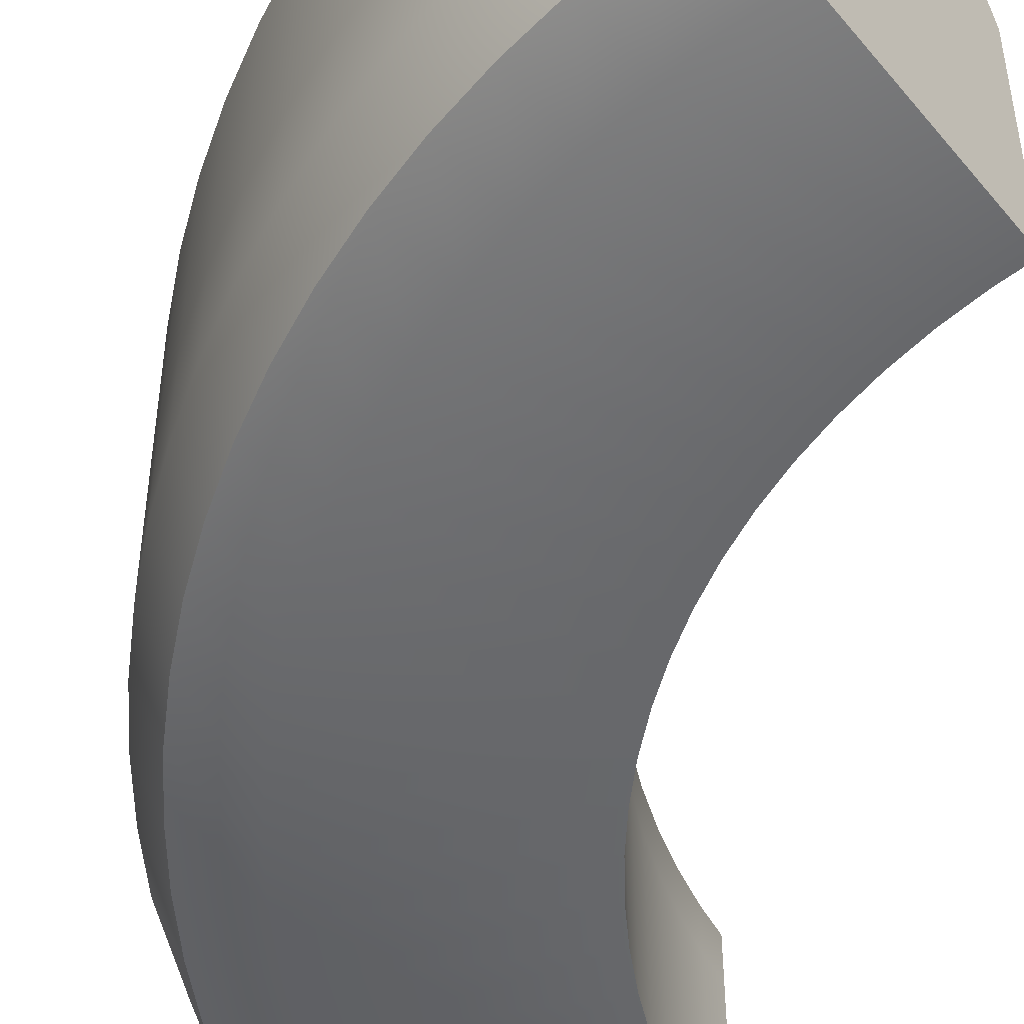
<metadata>
{"format":"obj","ext":"obj","renderer":"f3d","projection":"perspective","resolution":1024,"background":"white","views":[{"elev":-52.3,"azim":-11.7,"up":"+Y"}]}
</metadata>
<code>
o CircleBlock11
v 3.905 -3.883 -3.47
v 3.429 -3.883 -2.838
v 3.905 -0.06676 -3.47
v 0.4818 -3.883 -6.236
v 4.326 -3.883 -3.956
v 4.326 -0.06676 -3.956
v 1.067 -3.883 -6.911
v 0.1436 -3.367 -7.747
v -0.09168 -2.601 -7.96
v -0.4875 -3.367 -7.02
v -1.2 -3.367 -6.072
v -0.7329 -2.606 -7.218
v -0.8347 -2.592 -7.092
v -0.5822 -2.626 -7.379
v -0.3749 -2.662 -7.595
v -0.1494 -2.617 -7.884
v -0.1721 -2.675 -7.398
v -0.6671 -2.61 -6.934
v 0.2902 -2.639 -6.956
v 0.1842 -2.592 -7.71
v 0.5799 -2.423 -7.352
v 0.6522 -2.417 -7.286
v 0.7197 -2.4 -7.225
v 1.112 -2.311 -6.87
v 0.748 -2.526 -6.53
v 1.48 -2.35 -6.536
v 1.644 -2.425 -6.388
v 1.429 -2.681 -6.118
v 2.048 -2.588 -6.021
v 2.301 -2.677 -5.792
v 2.236 -2.79 -5.68
v 2.398 -2.654 -5.704
v 2.808 -2.435 -5.333
v 2.798 -2.446 -5.319
v 2.906 -2.233 -5.244
v 3.078 -1.87 -5.088
v 3.089 -1.842 -5.078
v 3.097 -1.806 -5.07
v 2.69 -2.045 -4.581
v 2.391 -2.725 -4.76
v 2.901 -1.357 -4.527
v 2.213 -2.121 -4.047
v 1.682 -2.048 -3.542
v 1.841 -2.762 -4.219
v 2.447 -1.415 -4.034
v 2.73 -0.8234 -4.064
v 1.913 -1.313 -3.597
v 1.353 -1.087 -3.236
v 2.18 -0.7125 -3.671
v 1.666 -0.5296 -3.308
v 2.571 -0.2393 -3.723
v 2.986 0.2018 -3.843
v 2.123 -0.1037 -3.307
v 3.107 -0.3252 -4.124
v 3.503 0.1422 -4.265
v 3.672 -0.3153 -4.55
v 3.672 -0.3146 -4.55
v 3.671 -0.3156 -4.55
v 3.671 -0.3161 -4.55
v 3.228 -0.7995 -4.514
v 3.478 -0.7423 -4.725
v 3.316 -1.092 -4.872
v 3.267 -1.228 -4.916
v 3.703 0.1867 -4.521
v 3.674 0.3457 -4.547
v 3.664 0.5933 -4.556
v 3.662 0.6257 -4.558
v 3.322 0.6324 -4.088
v 3.604 0.8717 -4.611
v 3.582 1.031 -4.631
v 3.531 1.174 -4.677
v 3.483 1.031 -4.475
v 3.213 1.119 -3.98
v 2.937 1.3 -3.498
v 3.304 1.432 -4.453
v 2.918 0.7453 -3.643
v 2.548 0.9364 -3.208
v 2.537 0.3323 -3.424
v 2.112 0.5365 -3.028
v 1.597 0.8371 -2.779
v 1.67 0.1134 -2.934
v 1.231 -0.3238 -2.916
v 1.198 0.4075 -2.64
v 0.8621 -0.1027 -2.452
v 0.8467 0.7033 -2.21
v 1.242 1.151 -2.4
v 0.6059 1.027 -1.495
v 0.537 0.1411 -1.862
v 0.1589 -0.4972 -1.585
v 0.1861 0.4587 -1.184
v -0.2381 0.8865 -0.4737
v -0.3225 -0.1208 -1.093
v -0.8773 -0.6624 -1.209
v -0.8324 0.3045 -0.5257
v -1.426 -0.2636 -0.6624
v -1.422 0.8824 -0.4222
v -2.002 1.468 -0.4559
v -2.008 0.3225 -0.5784
v -0.8019 1.454 -0.1279
v -0.1584 2.068 -0.06367
v -1.414 2.068 -0.03283
v -0.7887 2.688 -0.07557
v -2.021 2.648 -0.3093
v -2.553 2.03 -0.6783
v -1.423 3.219 -0.4877
v -2.529 3.082 -0.9952
v -2.953 3.407 -1.658
v -2.99 2.494 -1.27
v -1.983 3.613 -1.118
v -2.214 3.749 -1.442
v -1.76 3.749 -1.356
v -1.078 3.749 -1.279
v -1.97 3.749 -1.388
v -2.001 3.749 -1.395
v -0.7177 3.749 -0.9546
v -1.007 3.749 -0.005356
v -0.04657 3.456 -0.7243
v -0.6057 3.749 -1.247
v -0.3484 3.629 -1.104
v -0.7271 3.749 -1.23
v -0.8764 3.644 -1.054
v -0.2117 3.227 -0.478
v 0.4146 2.64 -0.4024
v 0.02649 3.425 -0.8301
v 0.3342 3.118 -0.7761
v 0.01181 3.456 -0.8772
v 0.6219 2.863 -0.8147
v 1.031 2.65 -1.291
v 1.119 2.615 -1.4
v 2.014 1.581 -0.8755
v 1.723 1.583 -0.1173
v 2.282 0.8793 -0.7621
v 2.357 1.579 -1.611
v 1.384 2.672 -2.106
v 2.616 0.8793 -1.48
v 2.751 1.575 -2.321
v 2.999 0.8793 -2.173
v 1.423 3.128 -3.118
v 3.194 1.57 -3.002
v 3.684 1.564 -3.649
v 2.58 2.323 -3.431
v 3.429 0.8793 -2.838
v 3.429 -0.06676 -2.838
v 3.905 0.8793 -3.47
v 4.326 0.8793 -3.956
v 4.119 1.555 -4.144
v 3.095 2.947 -5.072
v 3.102 2.774 -5.066
v 3.044 2.957 -5.028
v 2.673 3.106 -4.823
v 2.595 3.124 -4.761
v 2.955 2.807 -4.94
v 3.103 2.625 -5.065
v 2.541 2.819 -4.569
v 2.824 2.477 -4.801
v 2.463 2.836 -4.127
v 2.439 3.051 -4.451
v 2.513 3.078 -4.595
v 2.414 2.981 -4.302
v 2.466 2.802 -4.074
v 2.332 2.689 -3.709
v 2.622 2.456 -4.348
v 2.869 2.155 -4.664
v 2.662 2.395 -3.736
v 2.868 2.063 -4.117
v 2.581 2.266 -3.328
v 2.536 2.505 -3.675
v 2.555 2.209 -3.183
v 2.563 2.197 -3.174
v 2.549 2.199 -3.156
v 2.9 1.872 -3.499
v 2.657 1.569 -3.034
v 3.11 1.606 -3.966
v 3.074 1.813 -4.529
v 3.212 1.918 -4.966
v 3.327 1.675 -4.862
v 3.354 1.641 -4.837
v 3.364 1.597 -4.828
v 3.473 1.379 -4.729
v 3.503 1.293 -4.703
v 3.21 1.93 -4.968
v 3.2 1.94 -4.978
v 3.136 2.186 -5.035
v 3.125 2.228 -5.045
v 3.109 2.459 -5.06
v 3.106 2.524 -5.063
v 2.122 1.213 -2.858
v 2.2 1.914 -2.755
v 1.722 1.549 -2.533
v 1.796 2.316 -2.489
v 2.537 2.205 -3.147
v 2.501 2.219 -3.117
v 2.489 2.248 -3.151
v 2.107 2.655 -3.306
v 1.966 2.561 -3.084
v 1.466 2.927 -3.045
v 1.179 3.268 -2.962
v 1.422 2.814 -2.468
v 1.663 3.043 -3.332
v 1.912 2.828 -3.324
v 1.459 3.112 -3.143
v 1.486 2.679 -2.305
v 1.224 3.074 -2.644
v 1.418 2.702 -2.229
v 1.544 1.961 -1.931
v 1.083 1.515 -1.672
v 1.223 2.474 -1.475
v 1.33 2.648 -1.931
v 0.8252 2.017 -0.9519
v 0.3263 1.473 -0.6127
v 1.121 2.755 -1.734
v 2.999 -0.06676 -2.173
v 2.999 -3.883 -2.173
v 2.616 -0.06676 -1.48
v 2.616 -3.883 -1.48
v 2.282 -0.06676 -0.7621
v 1.999 -0.06676 -0.02257
v 2.282 -3.883 -0.7621
v -1.771 -3.883 -2.477
v 1.999 -3.883 -0.02257
v 1.768 -3.883 0.7349
v -2.164 -3.883 -1.451
v -3.343 -3.367 -1.855
v -2.484 -3.883 -0.3995
v -2.73 -3.883 0.6716
v -3.688 -3.367 -0.7208
v -4.187 -2.122 -0.8538
v -3.954 -3.367 0.4351
v -4.461 -2.122 0.3372
v -4.138 -3.367 1.607
v -2.901 -3.883 1.757
v -4.651 -2.122 1.544
v -4.24 -3.367 2.788
v -2.996 -3.883 2.852
v -4.756 -2.122 2.762
v -4.26 -3.367 3.974
v -4.776 -2.122 3.984
v -4.196 -3.367 5.158
v -3.014 -3.883 3.951
v -2.955 -3.883 5.048
v 1.387 -3.883 3.869
v 1.387 -0.06676 3.869
v 1.4 -3.883 3.078
v 1.429 -3.883 4.66
v 1.526 -3.883 5.446
v 1.429 -0.06676 4.66
v 1.429 0.8793 4.66
v 1.526 -0.06676 5.446
v 1.678 -0.06676 6.223
v 1.526 0.8793 5.446
v 1.237 1.586 5.492
v 1.678 0.8793 6.223
v 1.393 1.585 6.289
v 1.884 0.8793 6.988
v 2.143 0.8793 7.736
v 1.605 1.584 7.073
v 1.884 -0.06676 6.988
v 1.884 -3.883 6.988
v 2.143 -0.06676 7.736
v 2.453 -0.06676 8.465
v 2.143 -3.883 7.736
v -1.964 -3.883 9.318
v 2.453 -3.883 8.465
v 2.813 -3.883 9.17
v -1.534 -3.883 10.33
v -2.663 -3.367 10.86
v -1.034 -3.883 11.31
v -2.123 -3.367 11.91
v -0.4669 -3.883 12.25
v -1.511 -3.367 12.93
v 3.222 -3.883 9.848
v 0.1645 -3.883 13.15
v -0.83 -3.367 13.9
v 0.7311 -3.883 13.85
v 3.676 -3.883 10.5
v 4.085 -3.883 11
v 3.676 -0.06676 10.5
v 4.085 -0.06676 11
v 3.676 0.8793 10.5
v 3.222 -0.06676 9.848
v 3.222 0.8793 9.848
v 2.813 -0.06676 9.17
v 2.813 0.8793 9.17
v 2.561 1.576 9.31
v 2.453 0.8793 8.465
v 2.19 1.579 8.587
v 1.871 1.582 7.841
v 0.4931 3.456 9.381
v 0.1244 3.456 8.513
v -0.1487 3.749 9.681
v 0.9212 3.456 10.22
v 0.3028 3.749 10.56
v 1.407 3.457 11.03
v 0.8148 3.749 11.41
v 1.947 3.458 11.8
v 2.981 1.572 10
v 3.449 1.565 10.67
v 3.87 1.557 11.18
v 2.432 3.459 12.4
v 4.085 0.8793 11
v 1.896 3.749 12.86
v 1.385 3.749 12.23
v -0.6118 3.749 14.99
v -1.242 3.749 14.21
v -0.6118 -0.06677 14.99
v -1.242 -0.06677 14.21
v -0.6118 -2.122 14.99
v -0.2185 -3.367 14.65
v -1.242 -2.122 14.21
v -1.944 -2.122 13.21
v -1.944 -0.06677 13.21
v -2.574 -2.122 12.16
v -2.574 -0.06677 12.16
v -3.13 -2.122 11.08
v -3.609 -2.122 9.951
v -3.13 -0.06677 11.08
v -3.609 -0.06677 9.951
v -3.13 3.749 11.08
v -3.609 3.749 9.951
v -2.574 3.749 12.16
v -1.944 3.749 13.21
v -4.008 3.749 8.796
v -0.5374 3.749 8.768
v -0.8614 3.749 7.83
v -0.183 3.456 7.622
v -1.119 3.749 6.872
v -0.4276 3.455 6.712
v -1.31 3.749 5.898
v -4.326 3.749 7.616
v -4.56 3.749 6.417
v -4.326 -0.06677 7.616
v -4.56 -0.06677 6.417
v -4.008 -0.06677 8.796
v -4.326 -2.122 7.616
v -4.56 -2.122 6.417
v -3.823 -3.367 7.499
v -4.008 -2.122 8.796
v -3.515 -3.367 8.645
v -3.127 -3.367 9.765
v -2.323 -3.883 8.279
v -2.609 -3.883 7.218
v 1.678 -3.883 6.223
v -2.82 -3.883 6.139
v -4.05 -3.367 6.335
v -4.71 -2.122 5.204
v -4.71 -0.06677 5.204
v -4.776 -0.06677 3.984
v -4.71 3.749 5.204
v -1.432 3.749 4.913
v -4.776 3.749 3.984
v -1.485 3.749 3.923
v -4.756 3.749 2.762
v -4.651 3.749 1.544
v -4.756 -0.06677 2.762
v -1.468 3.749 2.931
v -1.383 3.749 1.942
v -0.7589 3.455 2.967
v -0.6779 3.455 2.028
v 1.107 1.587 3.063
v -0.7743 3.455 3.909
v -0.724 3.455 4.851
v 1.093 1.587 3.875
v 1.387 0.8793 3.869
v 1.137 1.587 4.686
v 1.4 0.8793 3.078
v 1.4 -0.06676 3.078
v 1.468 0.8793 2.289
v 1.468 -0.06676 2.289
v 1.591 0.8793 1.507
v 1.177 1.586 2.253
v 1.303 1.586 1.451
v -0.5316 3.455 1.096
v 1.485 1.585 0.6595
v -0.3208 3.455 0.1776
v 1.768 0.8793 0.7349
v 1.999 0.8793 -0.02257
v 1.768 -0.06676 0.7349
v 1.591 -0.06676 1.507
v 1.591 -3.883 1.507
v 1.468 -3.883 2.289
v -1.229 3.749 0.9617
v -4.461 3.749 0.3372
v -4.187 3.749 -0.8538
v -4.461 -0.06677 0.3372
v -4.187 -0.06677 -0.8538
v -4.651 -0.06677 1.544
v -3.919 -0.06677 -1.733
v -3.911 -0.2229 -1.76
v -3.951 0.5247 -1.63
v -3.486 0.09655 -1.659
v -3.96 0.5773 -1.599
v -3.964 0.6302 -1.586
v -3.957 1.515 -1.611
v -3.548 1.005 -1.264
v -3.049 0.4654 -1.151
v -3.016 1.496 -1.117
v -3.955 1.516 -1.61
v -3.957 1.517 -1.611
v -3.438 1.981 -1.506
v -3.914 2.416 -1.746
v -3.409 2.886 -1.731
v -3.915 2.415 -1.747
v -3.915 2.417 -1.747
v -3.915 2.416 -1.747
v -3.833 3.223 -2.016
v -3.831 3.252 -2.023
v -3.83 3.266 -2.026
v -3.831 3.749 -2.023
v -3.719 3.749 -2.317
v -2.272 3.749 -1.488
v -2.6 3.749 -1.743
v -2.943 3.749 -1.875
v -3.374 3.749 -2.1
v -3.428 3.749 -2.135
v -3.394 3.728 -2.097
v -3.82 3.315 -2.052
v -3.957 1.516 -1.611
v -2.539 0.9382 -0.8017
v -2.573 -0.1726 -0.9026
v -2.027 -0.831 -0.8227
v -3.1 -0.5798 -1.346
v -3.708 -1.05 -1.589
v -2.651 -1.381 -1.044
v -3.279 -1.846 -1.407
v -2.072 -2.091 -1.094
v -1.435 -1.34 -1.137
v -1.445 -2.442 -1.661
v -2.704 -2.493 -1.582
v -3.241 -2.596 -2.318
v -2.068 -2.87 -2.087
v -2.633 -2.953 -2.778
v -1.467 -2.884 -2.852
v -0.96 -2.771 -3.591
v -0.8801 -2.583 -2.374
v -2.017 -2.935 -3.471
v -2.53 -2.975 -4.035
v -1.489 -3.024 -4.03
v -0.9835 -3.162 -4.537
v -2.017 -3.214 -4.499
v -1.506 -3.375 -4.997
v -2.163 -3.171 -4.669
v -2.007 -3.138 -4.979
v -2.246 -3.188 -4.504
v -2.555 -2.999 -4.107
v -2.576 -2.985 -4.077
v -2.419 -3.367 -4.038
v -1.308 -3.883 -3.474
v -1.845 -3.367 -5.076
v -2.919 -3.367 -2.963
v -3.128 -2.818 -3.052
v -2.983 -2.927 -3.258
v -3.179 -2.778 -2.968
v -3.412 -2.613 -2.548
v -3.516 -2.523 -2.38
v -3.827 -2.133 -2.021
v -3.835 -2.122 -2.01
v -3.84 -2.109 -1.995
v -3.841 -2.104 -1.991
v -3.837 -2.108 -1.992
v -3.944 -1.66 -1.651
v -3.94 -1.211 -1.665
v -3.926 -0.6594 -1.71
v -3.922 -0.3981 -1.724
v -2.89 -2.92 -3.464
v -2.666 -2.962 -3.905
v -0.7762 -3.883 -4.436
v -1.92 -3.156 -5.121
v -1.779 -3.191 -5.312
v -1.689 -3.039 -5.568
v -1.491 -2.847 -6.02
v -1.042 -3.025 -5.582
v -1.429 -2.793 -6.156
v -1.1 -2.658 -6.501
v -1.404 -2.769 -6.214
v -1.251 -2.651 -6.498
v -1.191 -2.639 -6.586
v -1.103 -2.635 -6.705
v -0.6135 -2.835 -6.071
v -0.1734 -2.738 -6.521
v -0.05795 -3.011 -5.602
v 0.3596 -2.804 -6.091
v 0.5894 -3.164 -5.091
v -0.5243 -3.046 -5.101
v 0.008453 -2.927 -4.642
v -0.5071 -2.716 -4.197
v 0.6002 -2.81 -4.172
v 1.206 -2.563 -3.759
v 0.05237 -2.582 -3.725
v 1.27 -3.13 -4.591
v 1.86 -3.149 -5.119
v 1.063 -3.033 -5.62
v 0.6579 -2.377 -3.274
v -0.387 -2.615 -3.075
v 0.1813 -2.257 -2.694
v -0.3363 -2.01 -2.168
v 0.5744 -1.545 -2.707
v 0.1478 -1.381 -2.11
v 1.075 -1.774 -3.156
v 0.8658 -0.8431 -2.862
v 0.5406 -0.7181 -2.232
v -0.3459 -1.073 -1.61
v -0.8674 -1.722 -1.624
v -0.1787 -3.883 -5.358
v -0.6083 3.455 5.786
f 4 1 2 503
f 2 1 3 143
f 1 5 6 3
f 7 5 1 4
f 182 183 184 185 186 153 148 147 146 145 6 5 7 8 9 20 21 22 23 24 26 27 29 30 32 33 35 36 37 38 63 62 61 59 58 56 57 64 65 66 67 69 70 71 180 179 178 177 176 175 181
f 10 8 7 4
f 9 8 10 12 14 15 16
f 11 10 4 503
f 12 10 11 474 475 476 477 13
f 12 13 18 17 15 14
f 15 17 20 9 16
f 19 17 18 479
f 20 17 19 22 21
f 19 25 24 23 22
f 25 28 27 26 24
f 27 28 31 30 29
f 32 30 31 34 33
f 35 33 34
f 34 40 39 37 36 35
f 38 37 39 41 63
f 40 44 42 39
f 42 45 41 39
f 45 42 43 47
f 42 44 487 43
f 60 41 45 46
f 46 45 47 49
f 47 43 498 48
f 47 48 50 49
f 53 51 49 50
f 54 46 49 51
f 51 53 78 52
f 55 54 51 52
f 60 46 54 56 58 59
f 54 55 64 57 56
f 59 61 60
f 62 63 41 60 61
f 64 55 66 65
f 55 52 68 67 66
f 68 72 70 69 67
f 70 72 71
f 68 76 73 72
f 72 73 75 179 180 71
f 73 74 173 75
f 73 76 77 74
f 68 52 78 76
f 78 79 77 76
f 78 53 81 79
f 187 77 79 80
f 81 83 80 79
f 81 82 84 83
f 50 82 81 53
f 84 88 85 83
f 80 83 85 86
f 85 87 206 86
f 85 88 90 87
f 84 500 89 88
f 89 92 90 88
f 90 91 210 87
f 90 92 94 91
f 93 95 94 92
f 89 501 93 92
f 94 95 98 96
f 94 96 99 91
f 101 99 96 97
f 98 418 97 96
f 100 99 101 102
f 210 91 99 100
f 102 101 103 105
f 97 104 103 101
f 103 104 108 106
f 103 106 109 105
f 109 106 107 411 410 110
f 108 401 107 106
f 111 109 110 114 113
f 121 105 109 111 112
f 115 118 120 112 111 113 114
f 410 408 383 116 115 114 110
f 374 117 115 116
f 119 118 115 117 126
f 126 124 122 121 120 118 119
f 120 121 112
f 122 102 105 121
f 122 123 100 102
f 123 122 124 125 127
f 124 126 117 131 130 128 127 125
f 207 209 123 127 128 129
f 128 130 133 134 208 211 129
f 376 132 130 131
f 132 135 133 130
f 204 134 133 136 138 197 203 198 202
f 135 137 136 133
f 137 142 139 136
f 194 200 199 201 138 136 139 141 166 168 169 170 191 192 193
f 142 144 140 139
f 159 156 160 161 167 141 139 140 158 157
f 212 143 142 137
f 143 3 144 142
f 3 6 145 144
f 144 145 146 140
f 158 140 146 147 149 150 151
f 147 148 152 150 149
f 150 152 154 157 158 151
f 148 153 152
f 155 154 152 153 186 185
f 155 162 160 156 154
f 154 156 159 157
f 162 164 167 161 160
f 163 162 155 184 183
f 163 165 164 162
f 165 171 169 168 166 164
f 164 166 141 167
f 171 172 188 191 170 169
f 173 74 172 171
f 174 173 171 165
f 75 173 174 176 177 178
f 174 165 163 182 181 175
f 174 175 176
f 179 75 178
f 163 183 182
f 185 184 155
f 77 187 172 74
f 172 187 189 188
f 188 189 205 190
f 188 190 195 193 192 191
f 195 194 193
f 195 190 202 198 196
f 195 196 199 200 194
f 199 196 197 138 201
f 196 198 203 197
f 190 205 207 208 134 204 202
f 205 206 209 207
f 189 86 206 205
f 208 207 129 211
f 206 87 210 209
f 209 210 100 123
f 80 86 189 187
f 213 2 143 212
f 215 213 212 214
f 214 212 137 135
f 216 214 135 132
f 218 215 214 216
f 217 216 132 376
f 220 218 216 217
f 447 215 218 219
f 219 218 220 222
f 222 220 221 224
f 221 220 217 377
f 223 449 219 222
f 226 223 222 224
f 224 221 379 225
f 228 226 224 225
f 227 456 455 223 226
f 229 227 226 228
f 232 229 228 230
f 230 228 225 231
f 233 230 231 234
f 235 232 230 233
f 236 233 234 239
f 237 235 233 236
f 345 237 236 238
f 238 236 239 240
f 234 243 241 239
f 239 241 244 240
f 244 241 242 246
f 241 243 366 242
f 240 244 245 343
f 245 244 246 248
f 246 242 363 247
f 248 246 247 250
f 249 248 250 252
f 342 245 248 249
f 250 247 364 251
f 252 250 251 253
f 254 252 253 256
f 257 249 252 254
f 259 257 254 255
f 255 254 256 287
f 261 258 257 259
f 258 342 249 257
f 260 259 255 285
f 263 261 259 260
f 340 258 261 262
f 262 261 263 265
f 265 263 264 267
f 264 263 260 282
f 266 339 262 265
f 268 266 265 267
f 267 264 271 269
f 270 268 267 269
f 273 270 269 272
f 269 271 275 272
f 308 273 272 274
f 272 275 276 274
f 276 275 277 278
f 275 271 280 277
f 278 277 279 300
f 277 280 281 279
f 280 282 283 281
f 271 264 282 280
f 282 260 285 283
f 283 285 286 284
f 281 283 284 296
f 285 255 287 286
f 288 291 284 286
f 289 288 286 287
f 288 289 323 290
f 291 288 290 292
f 291 293 296 284
f 293 291 292 294
f 295 293 294 302
f 293 295 297 296
f 279 281 296 297
f 295 299 298 297
f 300 279 297 298
f 303 305 307 308 274 276 278 300 298 299 301
f 299 295 302 301
f 304 303 301 302
f 306 305 303 304
f 309 307 305 306
f 307 309 273 308
f 310 309 306 311
f 309 310 270 273
f 310 312 268 270
f 312 310 311 313
f 314 312 313 316
f 312 314 266 268
f 315 314 316 317
f 314 315 339 266
f 317 316 318 319
f 316 313 320 318
f 319 318 290 323
f 318 320 292 290
f 320 321 294 292
f 313 311 321 320
f 311 306 304 321
f 321 304 302 294
f 322 319 323 324
f 333 317 319 322
f 289 325 324 323
f 325 327 326 324
f 329 322 324 326
f 327 504 328 326
f 330 329 326 328
f 332 331 329 330
f 331 333 322 329
f 335 334 331 332
f 334 337 333 331
f 334 335 344 336
f 337 334 336 338
f 315 337 338 339
f 337 315 317 333
f 339 338 340 262
f 338 336 341 340
f 341 342 258 340
f 343 245 342 341
f 336 344 343 341
f 344 238 240 343
f 335 345 238 344
f 345 335 332 346
f 237 345 346 347
f 347 346 348 350
f 346 332 330 348
f 348 330 328 349
f 350 348 349 351
f 352 350 351 355
f 354 347 350 352
f 353 352 355 356
f 386 354 352 353
f 360 357 355 351
f 357 358 356 355
f 358 357 359 370
f 357 360 362 359
f 361 360 351 349
f 360 361 364 362
f 363 365 359 362
f 247 363 362 364
f 361 504 251 364
f 242 366 365 363
f 366 368 367 365
f 365 367 370 359
f 368 378 369 367
f 367 369 371 370
f 372 358 370 371
f 369 375 373 371
f 374 372 371 373
f 117 374 373 131
f 375 376 131 373
f 378 377 375 369
f 377 217 376 375
f 379 221 377 378
f 380 379 378 368
f 225 379 380 231
f 231 380 243 234
f 243 380 368 366
f 372 374 116 381
f 358 372 381 356
f 382 353 356 381
f 383 382 381 116
f 384 386 353 382
f 385 384 382 383
f 227 229 384 385
f 229 232 386 384
f 232 235 354 386
f 456 227 385 387 388 463 462 461 460 458 457
f 387 385 383 408 406 405 403 404 402 398 417 393 392 391 389
f 390 388 387 389
f 394 395 390 389 391 392
f 397 394 392 393
f 395 394 396 418
f 399 396 394 397
f 399 397 398 402 400
f 398 397 393 417
f 396 399 108 104
f 108 399 400 401
f 405 401 400 403
f 404 403 400 402
f 107 401 405 406 407 416 415
f 407 406 408 409 416
f 414 409 408 410 411 412 413
f 411 107 415 413 412
f 413 415 414
f 409 414 415 416
f 97 418 396 104
f 98 419 395 418
f 421 390 395 419
f 420 419 98 95
f 420 423 421 419
f 390 421 422 462 463 388
f 424 422 421 423
f 425 428 424 423
f 425 423 420 426
f 502 427 425 426
f 430 428 425 427
f 428 429 459 424
f 430 431 429 428
f 434 432 430 427
f 435 431 430 432
f 433 432 434 493
f 433 437 435 432
f 437 439 436 435
f 451 431 435 436 465 464
f 438 437 433 485
f 438 440 439 437
f 444 445 436 439 441 443
f 441 439 440 468 467 442
f 448 446 444 443 441 442 467
f 444 446 449 450 451 464 465 445
f 449 446 447 219
f 446 448 466 447
f 452 450 449 223 455 454 453
f 452 453 429 431 451 450
f 457 459 429 453 454 455 456
f 458 459 457
f 422 424 459 458 460 461
f 461 462 422
f 465 436 445
f 448 11 503 466
f 474 11 448 467 468 469 470 472
f 468 440 471 470 469
f 470 471 478 473 472
f 474 472 473 476 475
f 476 473 18 13 477
f 479 18 473 478
f 481 479 478 480
f 480 478 471 483
f 491 481 480 482
f 482 480 483 484
f 484 483 438 485
f 471 440 438 483
f 486 484 485 488
f 489 482 484 486
f 44 489 486 487
f 487 486 488 492
f 40 490 489 44
f 490 491 482 489
f 34 31 490 40
f 31 28 491 490
f 28 25 481 491
f 488 493 494 492
f 488 485 433 493
f 495 494 493 434
f 498 492 494 496
f 494 495 497 496
f 499 496 497 500
f 498 496 499 48
f 50 48 499 82
f 499 500 84 82
f 497 501 89 500
f 487 492 498 43
f 497 495 502 501
f 502 426 93 501
f 434 427 502 495
f 25 19 479 481
f 466 213 215 447
f 503 2 213 466
f 95 93 426 420
f 504 361 349 328
f 504 327 253 251
f 235 237 347 354
f 327 325 256 253
f 325 289 287 256

</code>
